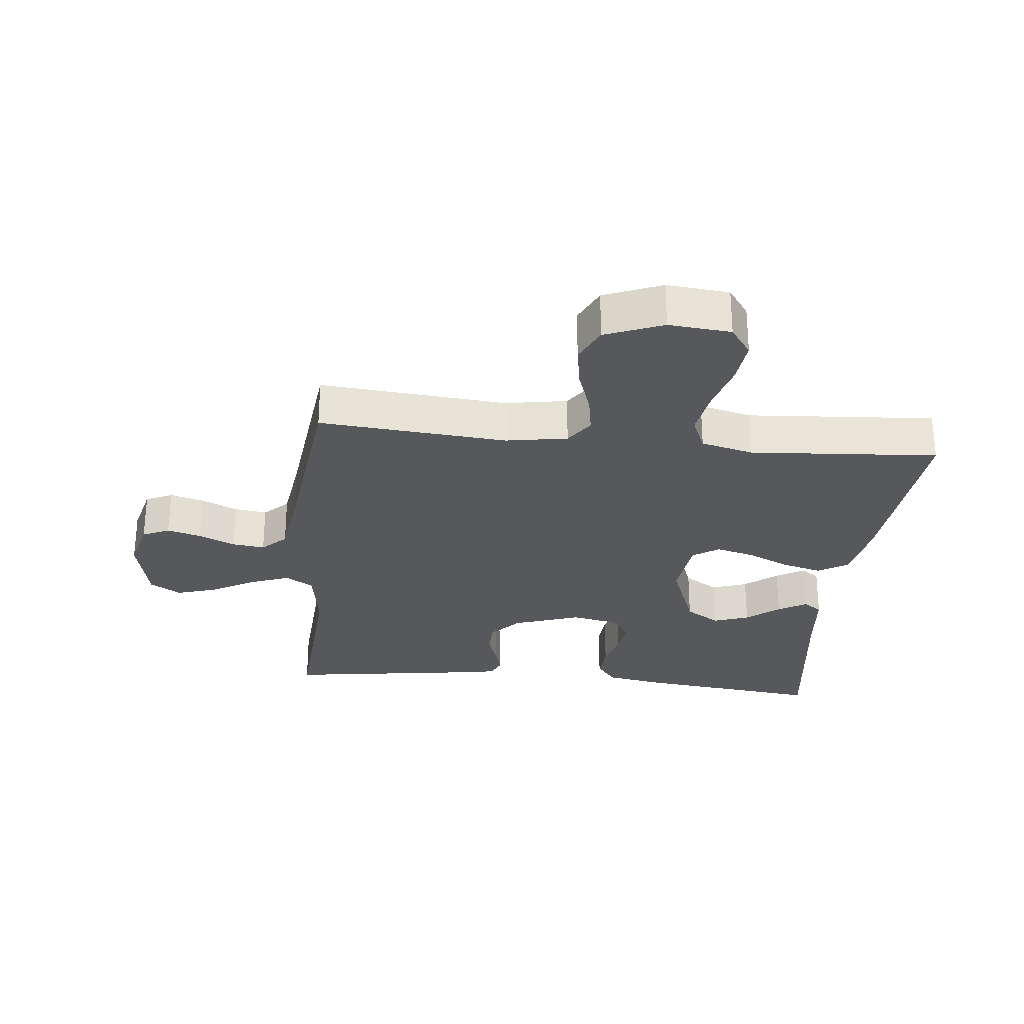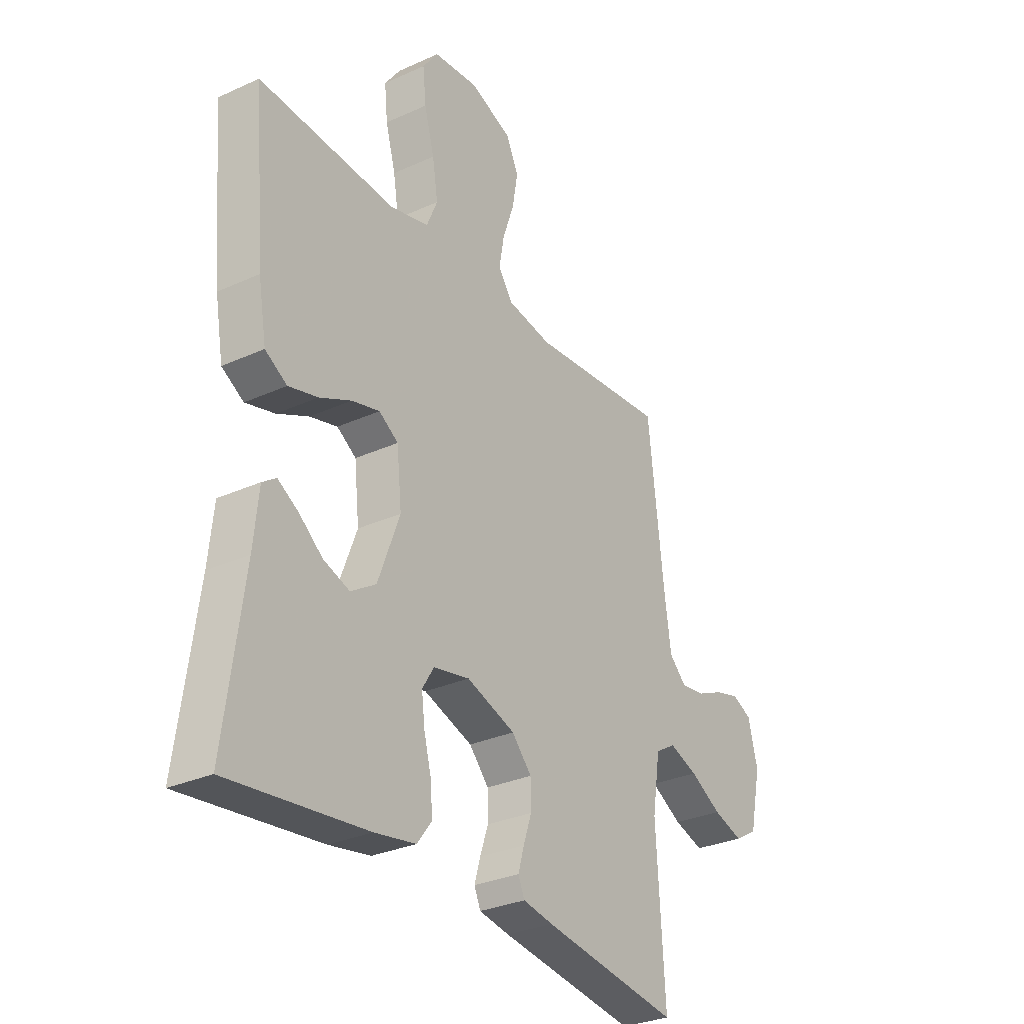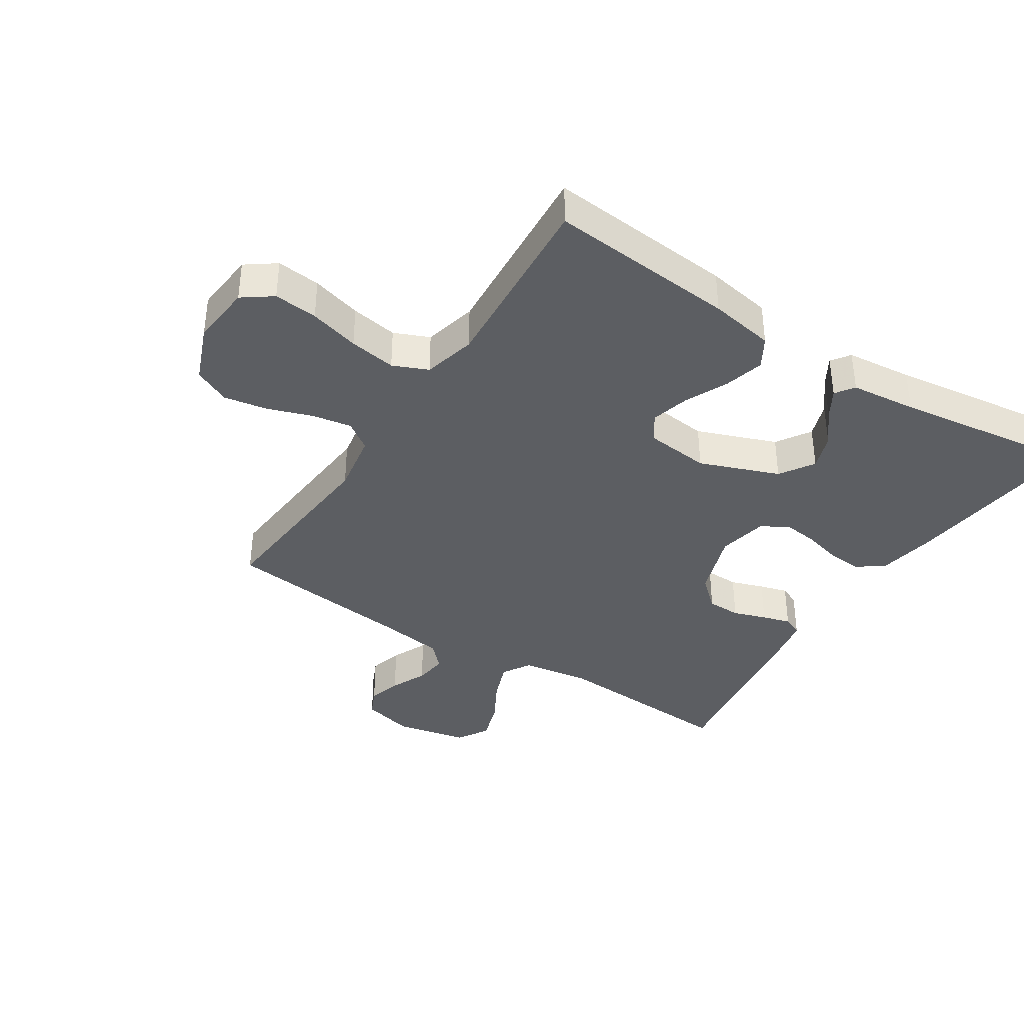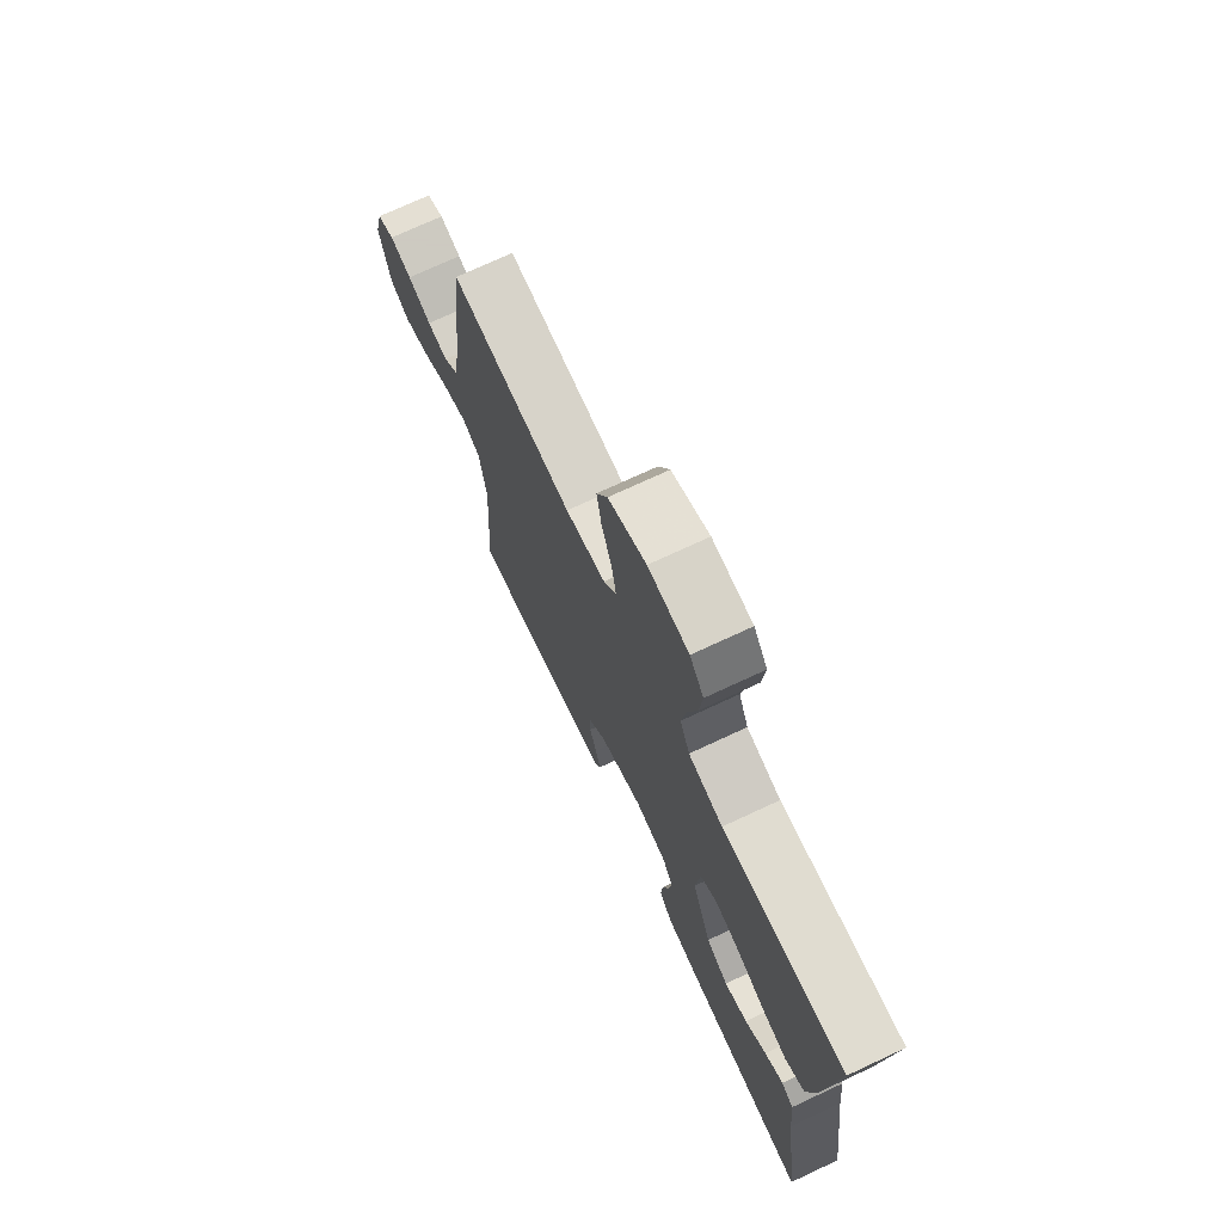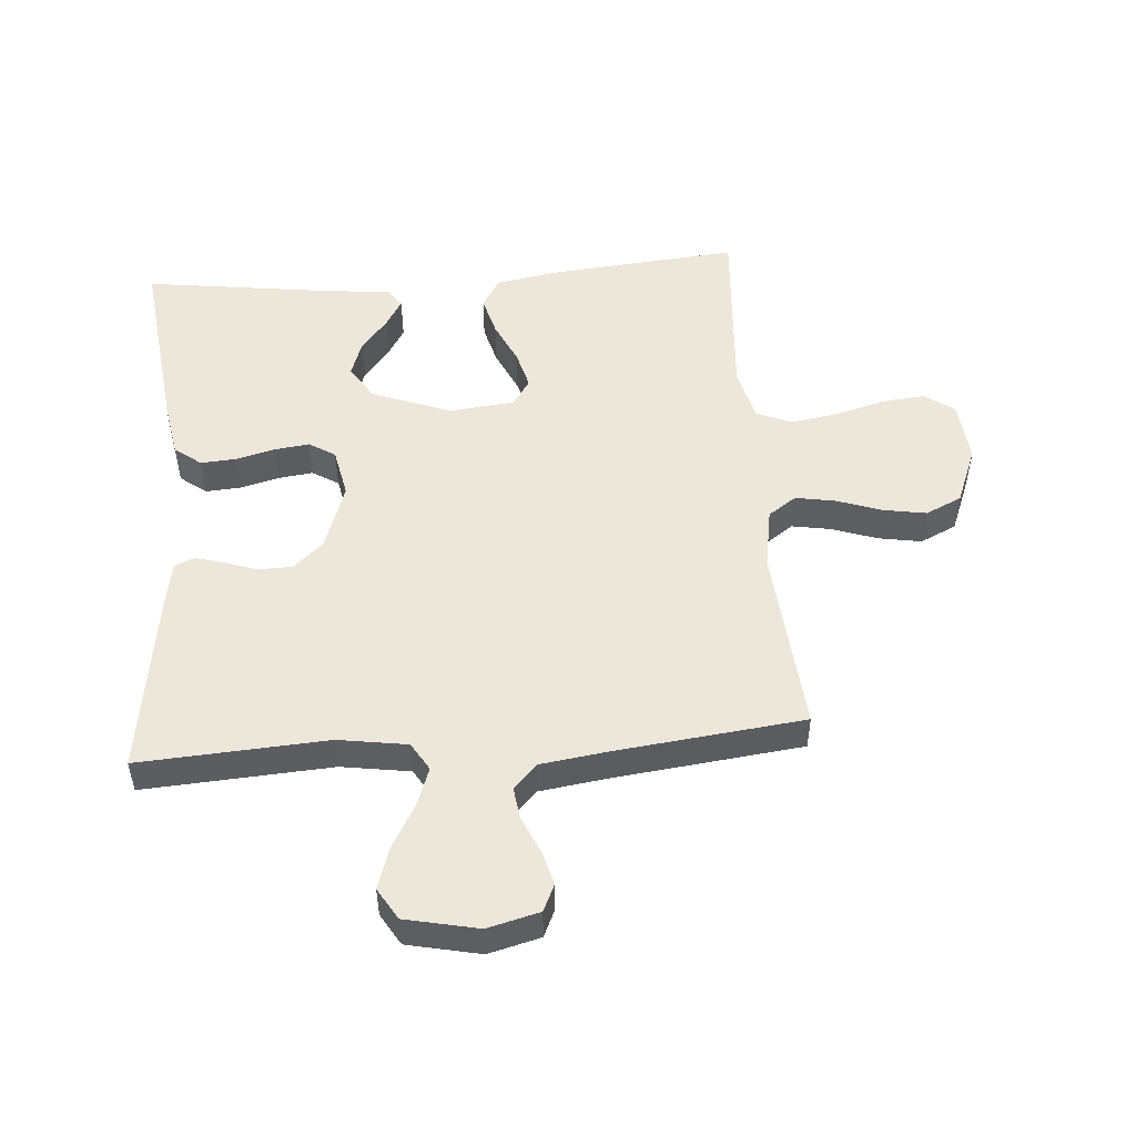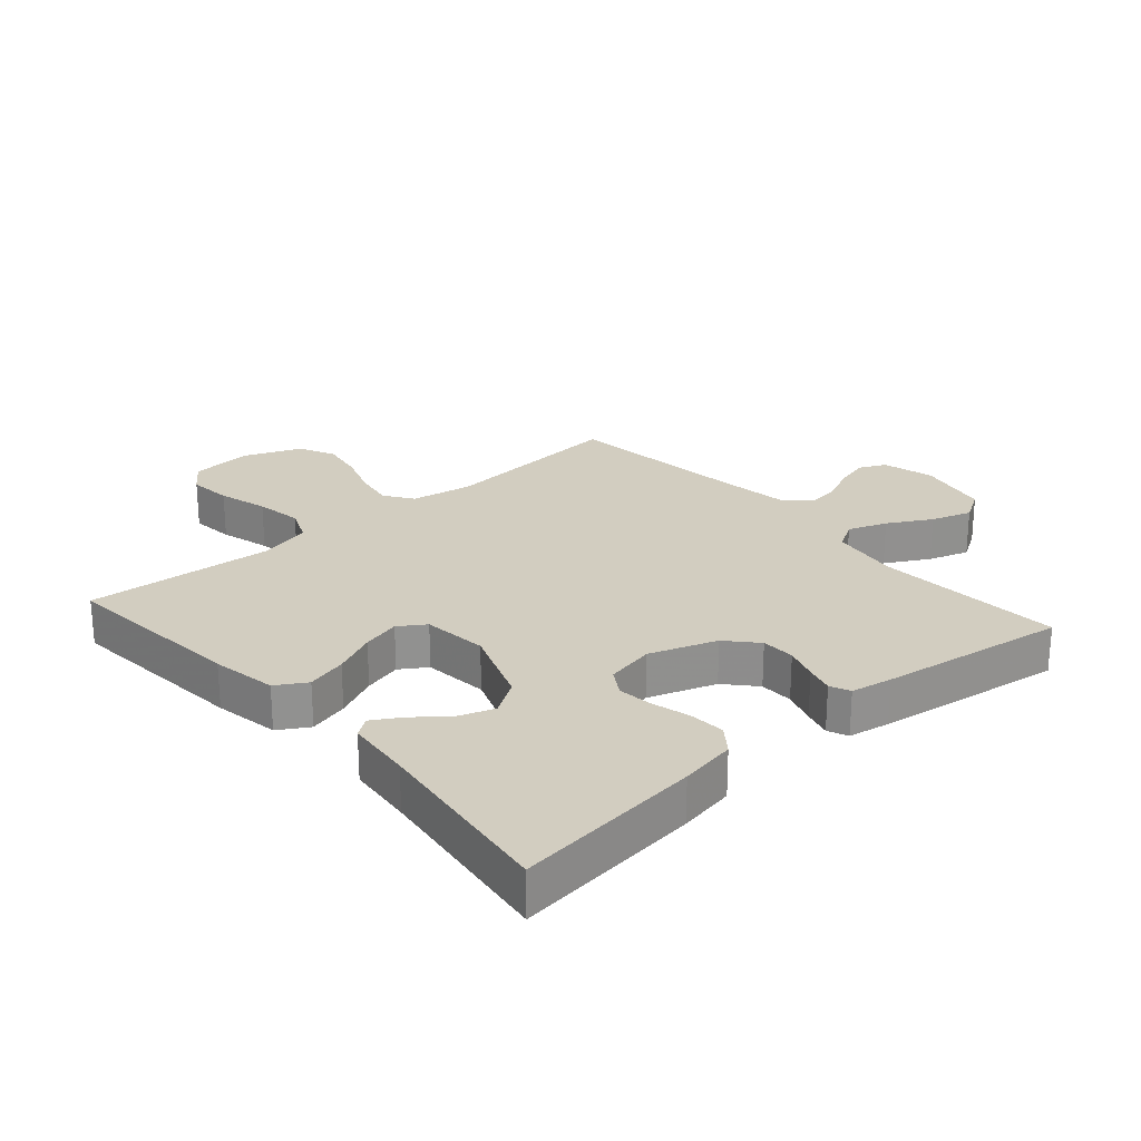
<metadata>
{"format":"obj","ext":"obj","renderer":"f3d","projection":"perspective","resolution":1024,"background":"white","views":[{"elev":-28.0,"azim":-6.0,"up":"+Y"},{"elev":-30.1,"azim":123.5,"up":"+Z"},{"elev":-38.0,"azim":57.2,"up":"+Y"},{"elev":72.9,"azim":65.0,"up":"+Z"},{"elev":50.9,"azim":-94.5,"up":"+Y"},{"elev":24.5,"azim":138.7,"up":"+Y"}]}
</metadata>
<code>
v -0.5 0.07 0.5
v -0.2 0.07 0.475
v -0.102 0.07 0.492
v -0.071 0.07 0.537
v -0.082 0.07 0.6
v -0.107 0.07 0.672
v -0.119 0.07 0.741
v -0.092 0.07 0.799
v 0 0.07 0.836
v 0.099 0.07 0.827
v 0.133 0.07 0.78
v 0.126 0.07 0.71
v 0.104 0.07 0.63
v 0.092 0.07 0.555
v 0.116 0.07 0.499
v 0.2 0.07 0.478
v 0.5 0.07 0.5
v 0.474 0.07 0.2
v 0.456 0.07 0.096
v 0.408 0.07 0.067
v 0.344 0.07 0.084
v 0.275 0.07 0.116
v 0.214 0.07 0.132
v 0.172 0.07 0.104
v 0.161 0.07 0
v 0.209 0.07 -0.127
v 0.264 0.07 -0.162
v 0.321 0.07 -0.142
v 0.373 0.07 -0.1
v 0.418 0.07 -0.073
v 0.448 0.07 -0.094
v 0.459 0.07 -0.2
v 0.5 0.07 -0.5
v 0.2 0.07 -0.465
v 0.11 0.07 -0.449
v 0.078 0.07 -0.407
v 0.082 0.07 -0.351
v 0.098 0.07 -0.289
v 0.105 0.07 -0.233
v 0.079 0.07 -0.191
v 0 0.07 -0.175
v -0.107 0.07 -0.212
v -0.15 0.07 -0.26
v -0.151 0.07 -0.314
v -0.133 0.07 -0.367
v -0.12 0.07 -0.412
v -0.134 0.07 -0.444
v -0.2 0.07 -0.456
v -0.5 0.07 -0.5
v -0.482 0.07 -0.2
v -0.499 0.07 -0.09
v -0.544 0.07 -0.063
v -0.606 0.07 -0.086
v -0.675 0.07 -0.125
v -0.74 0.07 -0.146
v -0.79 0.07 -0.116
v -0.815 0.07 0
v -0.794 0.07 0.083
v -0.751 0.07 0.103
v -0.697 0.07 0.088
v -0.639 0.07 0.062
v -0.587 0.07 0.055
v -0.549 0.07 0.092
v -0.534 0.07 0.2
v -0.5 0 0.5
v -0.2 0 0.475
v -0.102 0 0.492
v -0.071 0 0.537
v -0.082 0 0.6
v -0.107 0 0.672
v -0.119 0 0.741
v -0.092 0 0.799
v 0 0 0.836
v 0.099 0 0.827
v 0.133 0 0.78
v 0.126 0 0.71
v 0.104 0 0.63
v 0.092 0 0.555
v 0.116 0 0.499
v 0.2 0 0.478
v 0.5 0 0.5
v 0.474 0 0.2
v 0.456 0 0.096
v 0.408 0 0.067
v 0.344 0 0.084
v 0.275 0 0.116
v 0.214 0 0.132
v 0.172 0 0.104
v 0.161 0 0
v 0.209 0 -0.127
v 0.264 0 -0.162
v 0.321 0 -0.142
v 0.373 0 -0.1
v 0.418 0 -0.073
v 0.448 0 -0.094
v 0.459 0 -0.2
v 0.5 0 -0.5
v 0.2 0 -0.465
v 0.11 0 -0.449
v 0.078 0 -0.407
v 0.082 0 -0.351
v 0.098 0 -0.289
v 0.105 0 -0.233
v 0.079 0 -0.191
v 0 0 -0.175
v -0.107 0 -0.212
v -0.15 0 -0.26
v -0.151 0 -0.314
v -0.133 0 -0.367
v -0.12 0 -0.412
v -0.134 0 -0.444
v -0.2 0 -0.456
v -0.5 0 -0.5
v -0.482 0 -0.2
v -0.499 0 -0.09
v -0.544 0 -0.063
v -0.606 0 -0.086
v -0.675 0 -0.125
v -0.74 0 -0.146
v -0.79 0 -0.116
v -0.815 0 0
v -0.794 0 0.083
v -0.751 0 0.103
v -0.697 0 0.088
v -0.639 0 0.062
v -0.587 0 0.055
v -0.549 0 0.092
v -0.534 0 0.2
f 58 59 60 61
f 56 57 58 61
f 56 61 62
f 53 54 55 56
f 52 53 56 62
f 51 52 62 63
f 47 48 49 50
f 47 50 51
f 44 45 46 47
f 44 47 51 63
f 35 36 37 38
f 35 38 39
f 32 33 34 35
f 32 35 39
f 28 29 30 31
f 28 31 32 39
f 19 20 21 22
f 19 22 23
f 16 17 18 19
f 15 16 19 23
f 14 15 23 24
f 10 11 12 13
f 10 13 14
f 9 10 14
f 5 6 7 8
f 4 5 8 9
f 64 1 2
f 64 2 3
f 43 44 63 64
f 42 43 64 3
f 41 42 3 4
f 40 41 4 9
f 27 28 39
f 26 27 39 40
f 25 26 40
f 24 25 40
f 9 14 24 40
f 125 124 123 122
f 125 122 121 120
f 126 125 120
f 120 119 118 117
f 126 120 117 116
f 127 126 116 115
f 114 113 112 111
f 115 114 111
f 111 110 109 108
f 127 115 111 108
f 102 101 100 99
f 103 102 99
f 99 98 97 96
f 103 99 96
f 95 94 93 92
f 103 96 95 92
f 86 85 84 83
f 87 86 83
f 83 82 81 80
f 87 83 80 79
f 88 87 79 78
f 77 76 75 74
f 78 77 74
f 78 74 73
f 72 71 70 69
f 73 72 69 68
f 66 65 128
f 67 66 128
f 128 127 108 107
f 67 128 107 106
f 68 67 106 105
f 73 68 105 104
f 103 92 91
f 104 103 91 90
f 104 90 89
f 104 89 88
f 104 88 78 73
f 1 65 66 2
f 2 66 67 3
f 3 67 68 4
f 4 68 69 5
f 5 69 70 6
f 6 70 71 7
f 7 71 72 8
f 8 72 73 9
f 9 73 74 10
f 10 74 75 11
f 11 75 76 12
f 12 76 77 13
f 13 77 78 14
f 14 78 79 15
f 15 79 80 16
f 16 80 81 17
f 17 81 82 18
f 18 82 83 19
f 19 83 84 20
f 20 84 85 21
f 21 85 86 22
f 22 86 87 23
f 23 87 88 24
f 24 88 89 25
f 25 89 90 26
f 26 90 91 27
f 27 91 92 28
f 28 92 93 29
f 29 93 94 30
f 30 94 95 31
f 31 95 96 32
f 32 96 97 33
f 33 97 98 34
f 34 98 99 35
f 35 99 100 36
f 36 100 101 37
f 37 101 102 38
f 38 102 103 39
f 39 103 104 40
f 40 104 105 41
f 41 105 106 42
f 42 106 107 43
f 43 107 108 44
f 44 108 109 45
f 45 109 110 46
f 46 110 111 47
f 47 111 112 48
f 48 112 113 49
f 49 113 114 50
f 50 114 115 51
f 51 115 116 52
f 52 116 117 53
f 53 117 118 54
f 54 118 119 55
f 55 119 120 56
f 56 120 121 57
f 57 121 122 58
f 58 122 123 59
f 59 123 124 60
f 60 124 125 61
f 61 125 126 62
f 62 126 127 63
f 63 127 128 64
f 64 128 65 1

</code>
